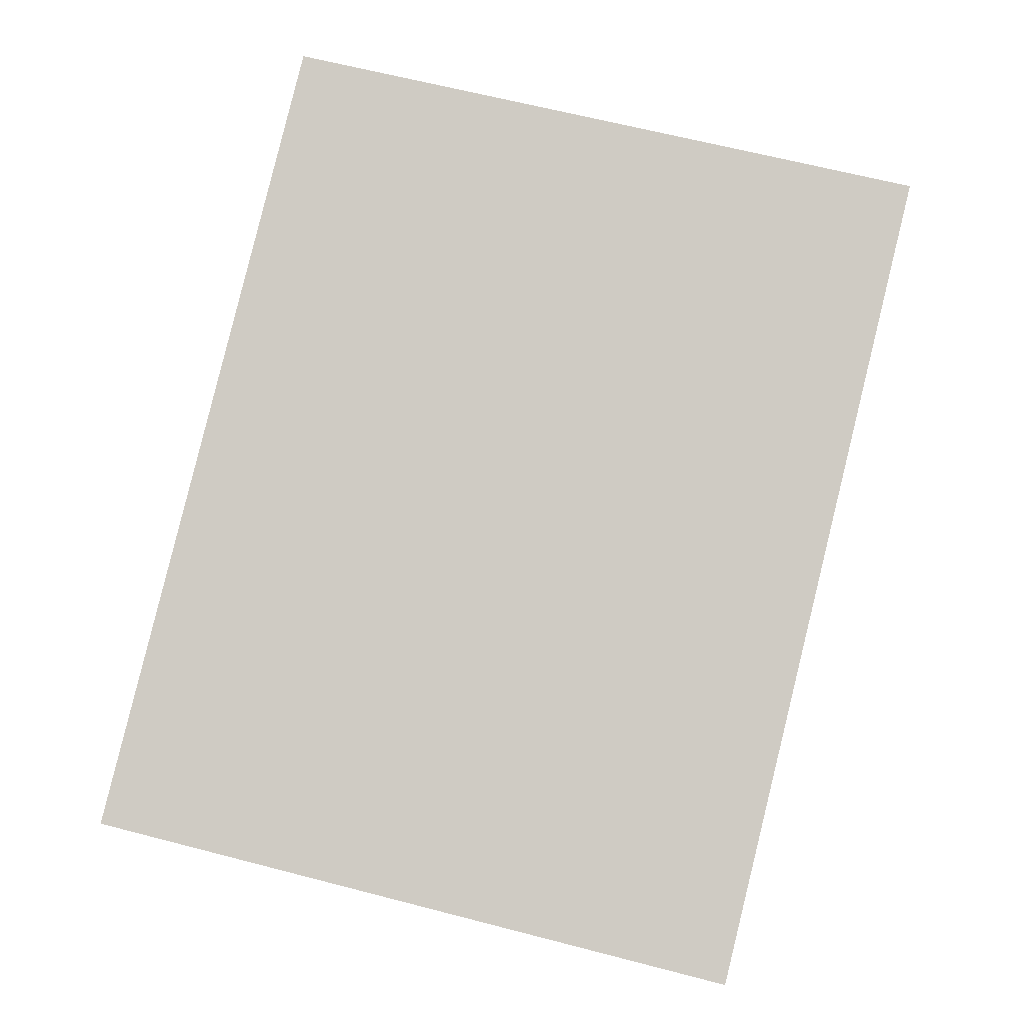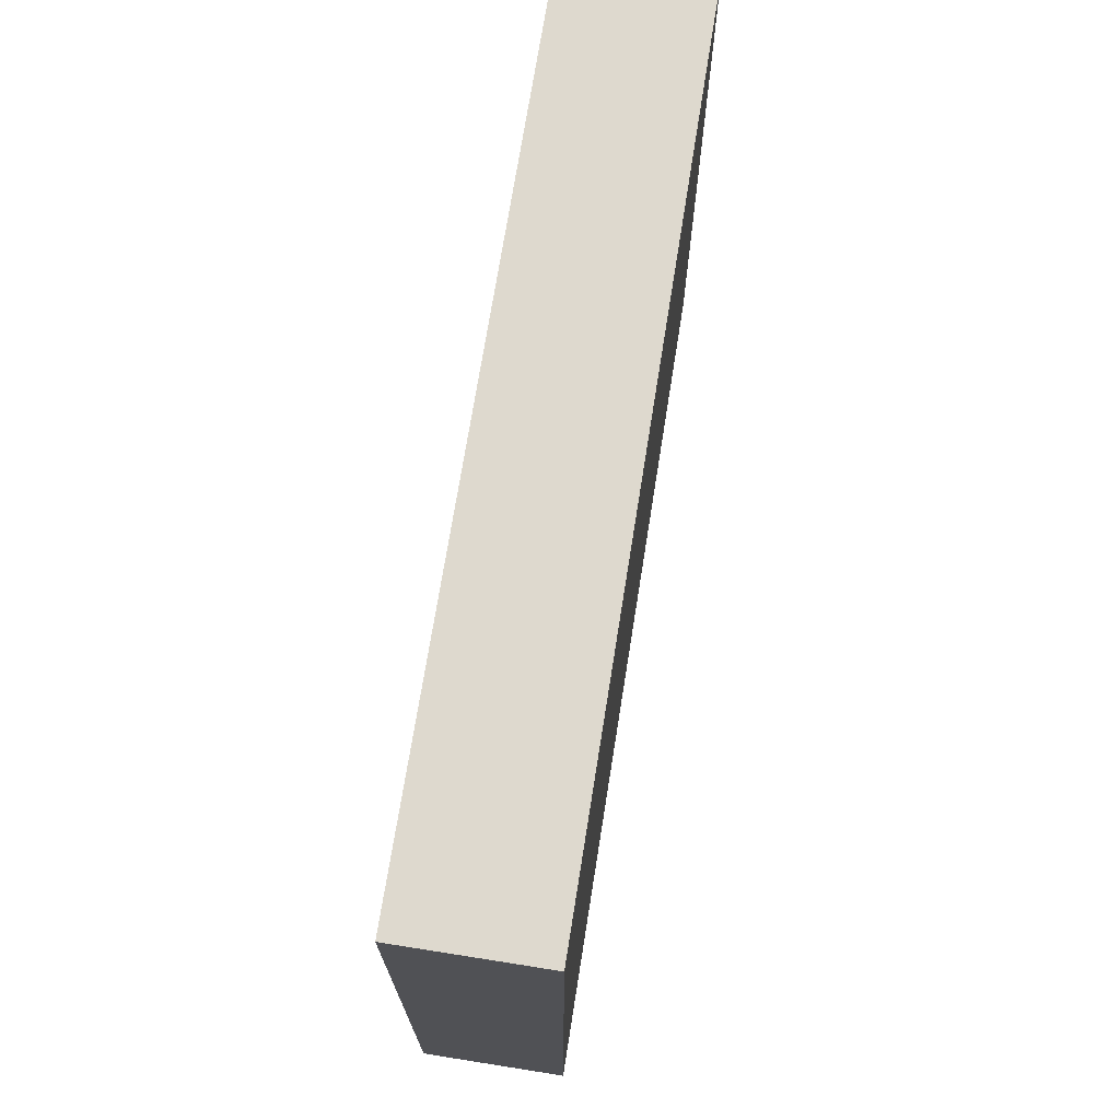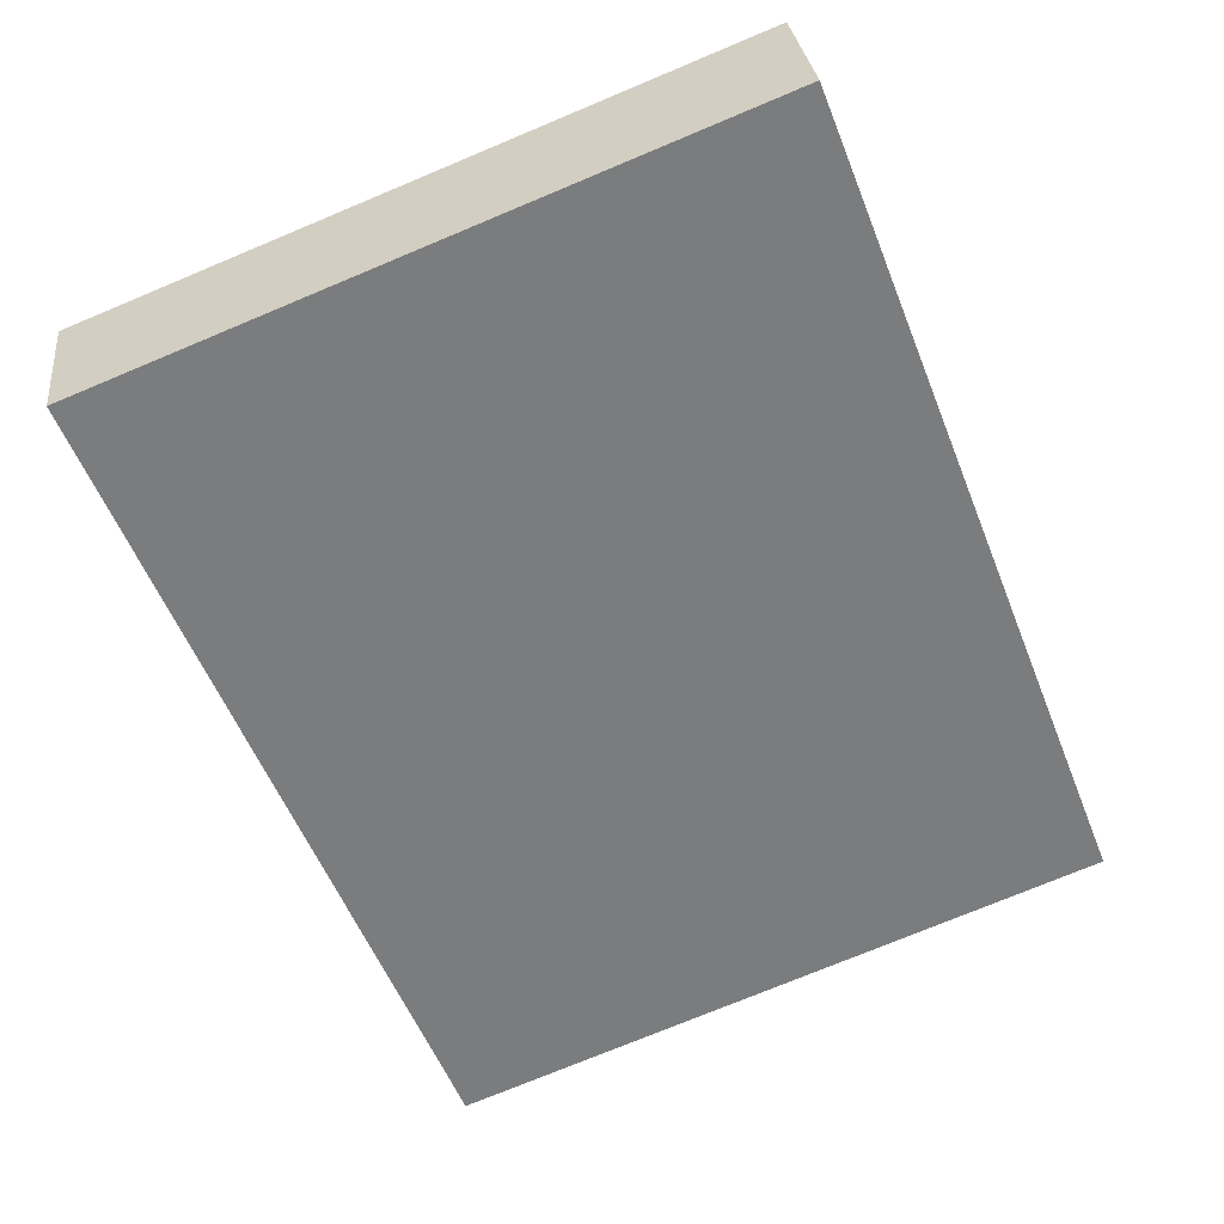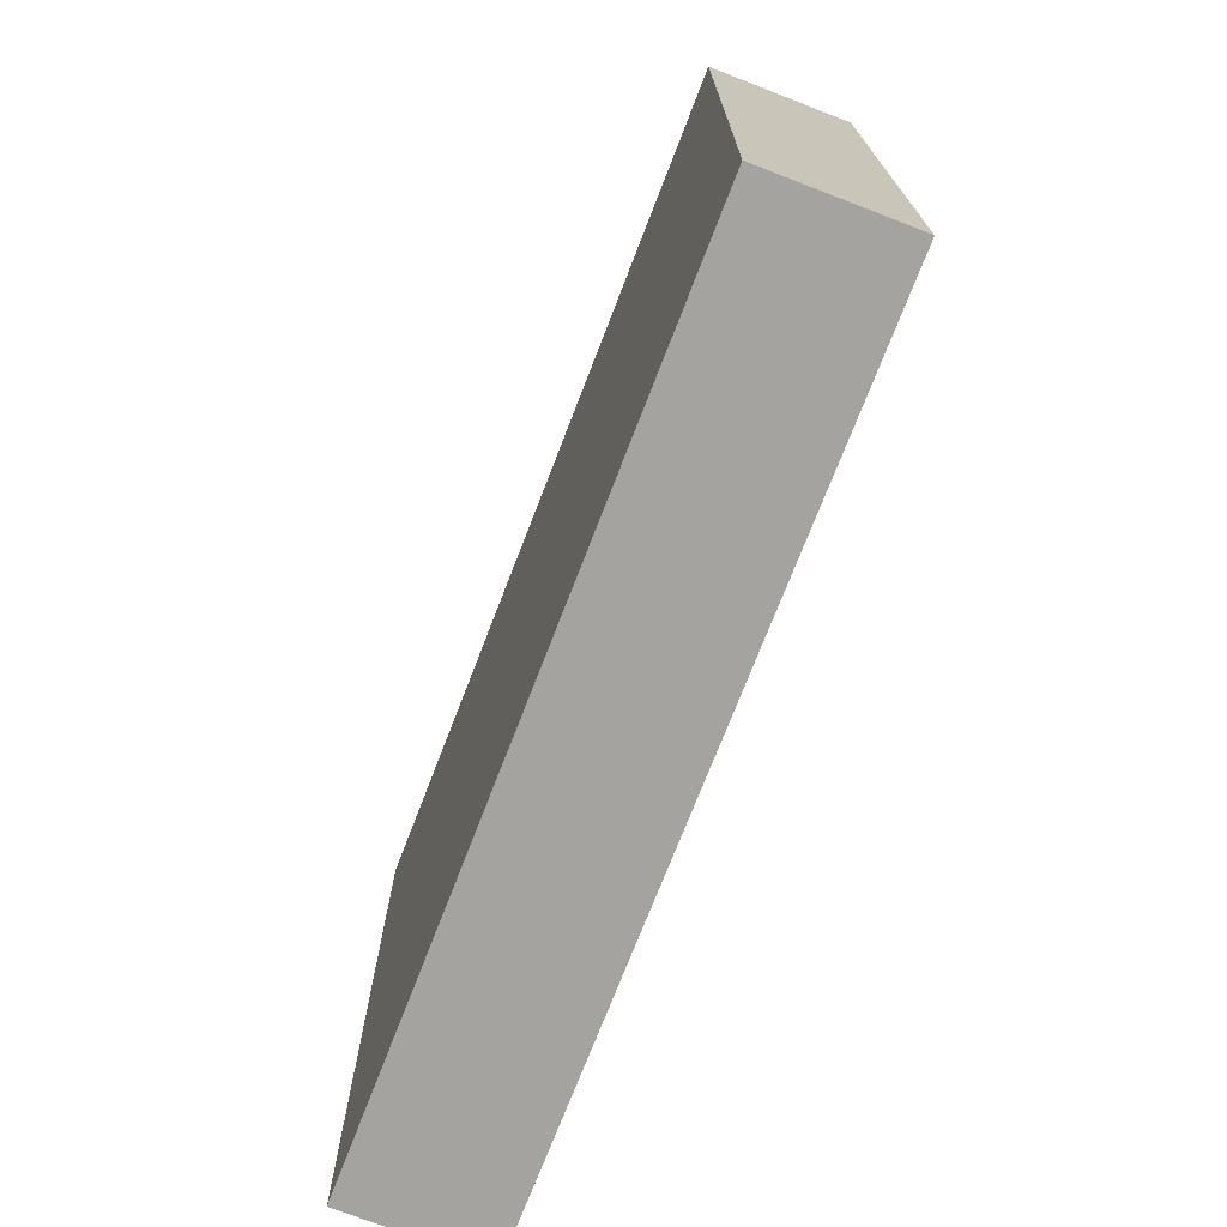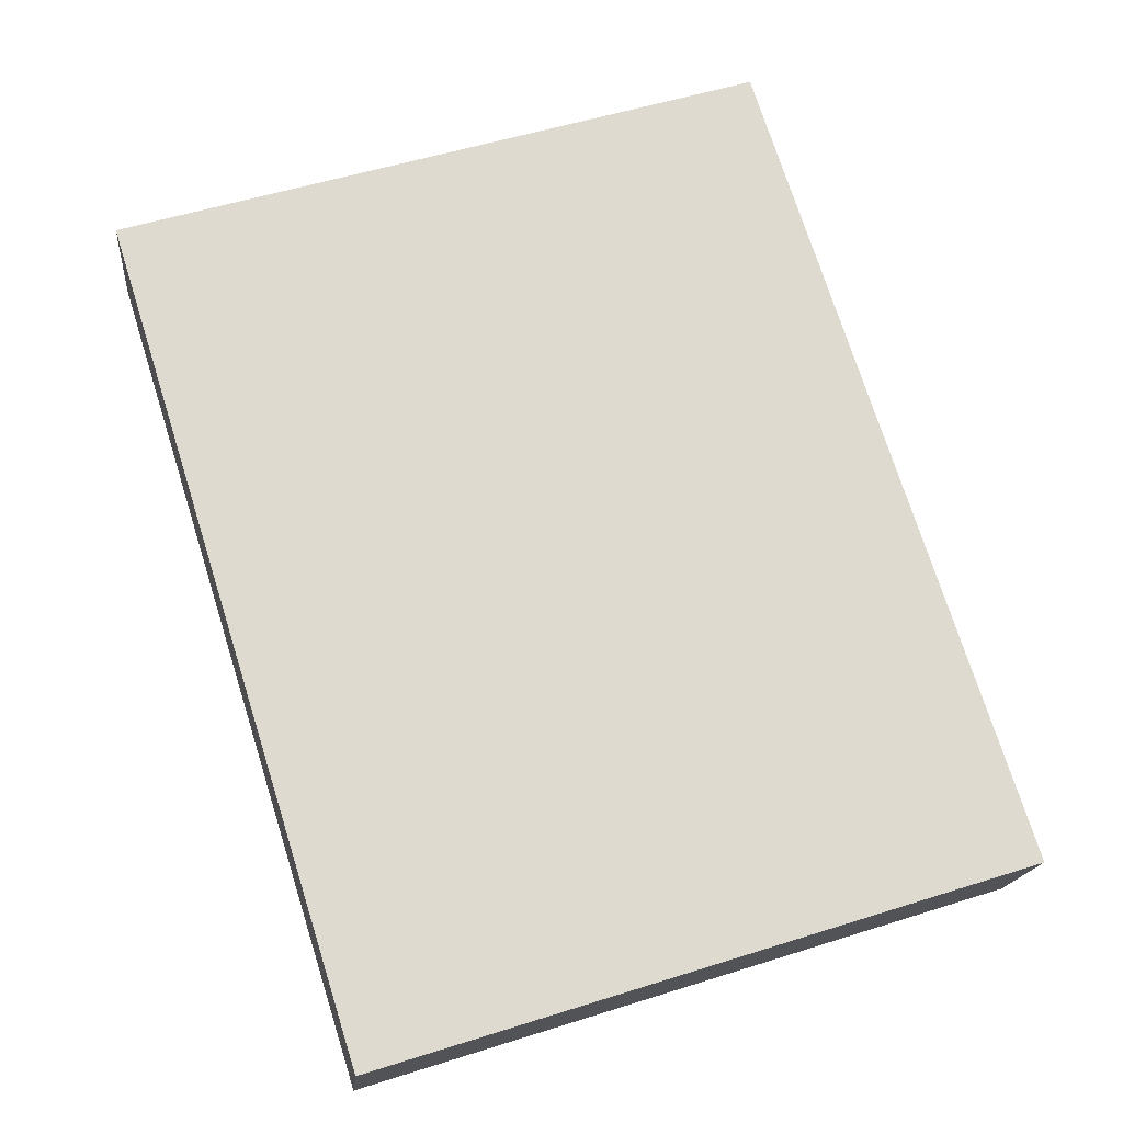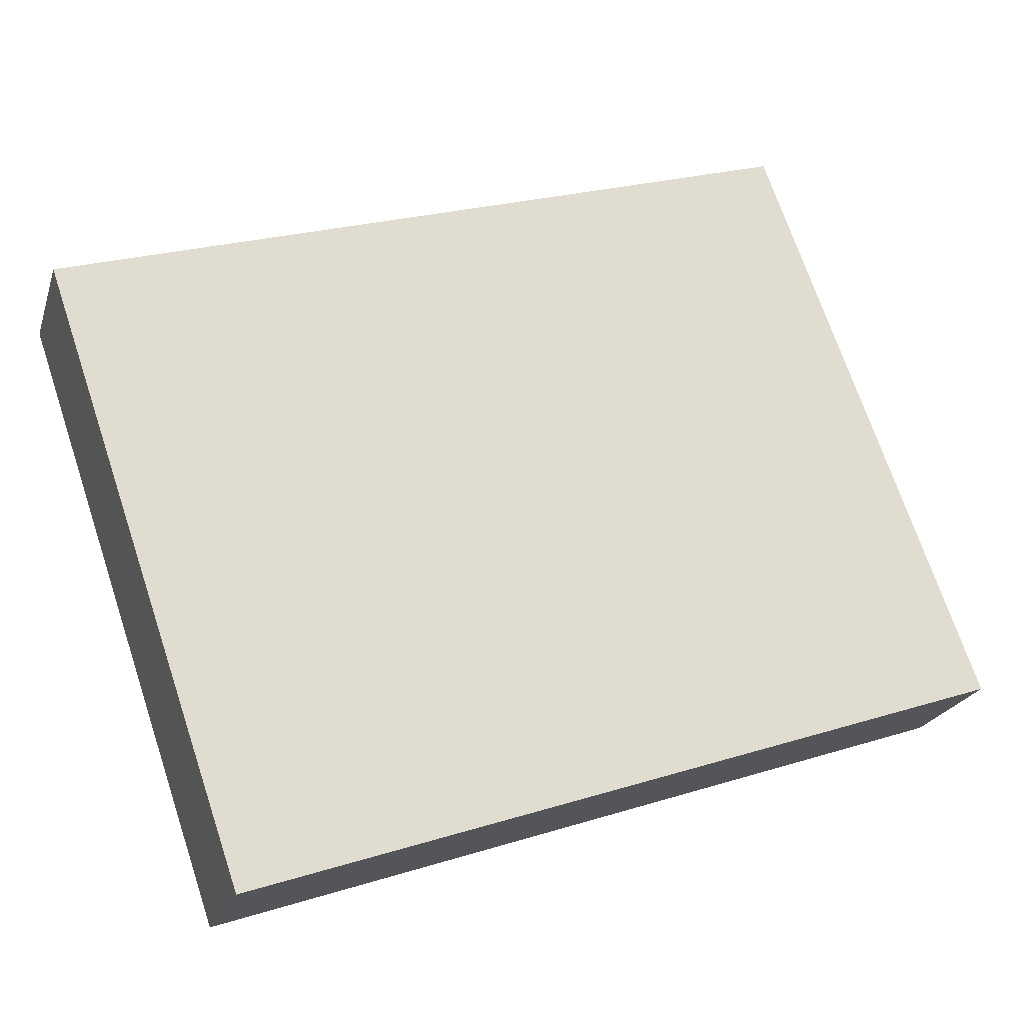
<metadata>
{"format":"obj","ext":"obj","renderer":"f3d","projection":"perspective","resolution":1024,"background":"white","views":[{"elev":65.1,"azim":104.6,"up":"+Z"},{"elev":71.5,"azim":-62.6,"up":"+Y"},{"elev":-75.3,"azim":112.6,"up":"+Z"},{"elev":-73.0,"azim":-92.7,"up":"+Y"},{"elev":54.3,"azim":71.5,"up":"+Z"},{"elev":71.9,"azim":-18.6,"up":"+Z"}]}
</metadata>
<code>
v  0 4.239 2.596e-16
v  5.412 4.239 -0.852
v  5.129 4.239 -1.704
v  0.284 4.239 0.852
v  5.412 5.217e-17 -0.852
v  5.129 1.043e-16 -1.704
v  0 0 0
v  0.284 -5.217e-17 0.852
g defaultobject
f 1 2 3
f 2 1 4
f 5 3 2
f 3 5 6
f 6 1 3
f 1 6 7
f 7 4 1
f 4 7 8
f 8 2 4
f 2 8 5
f 5 7 6
f 7 5 8

</code>
